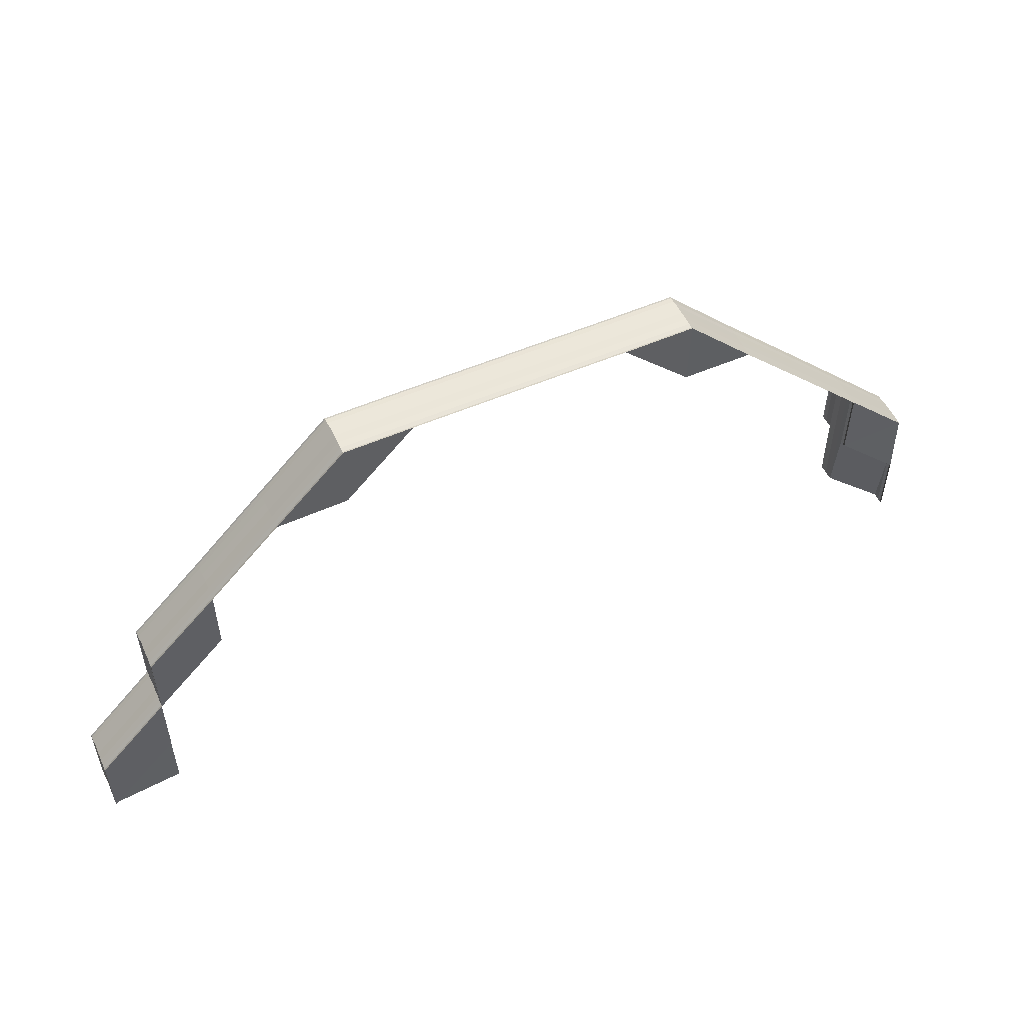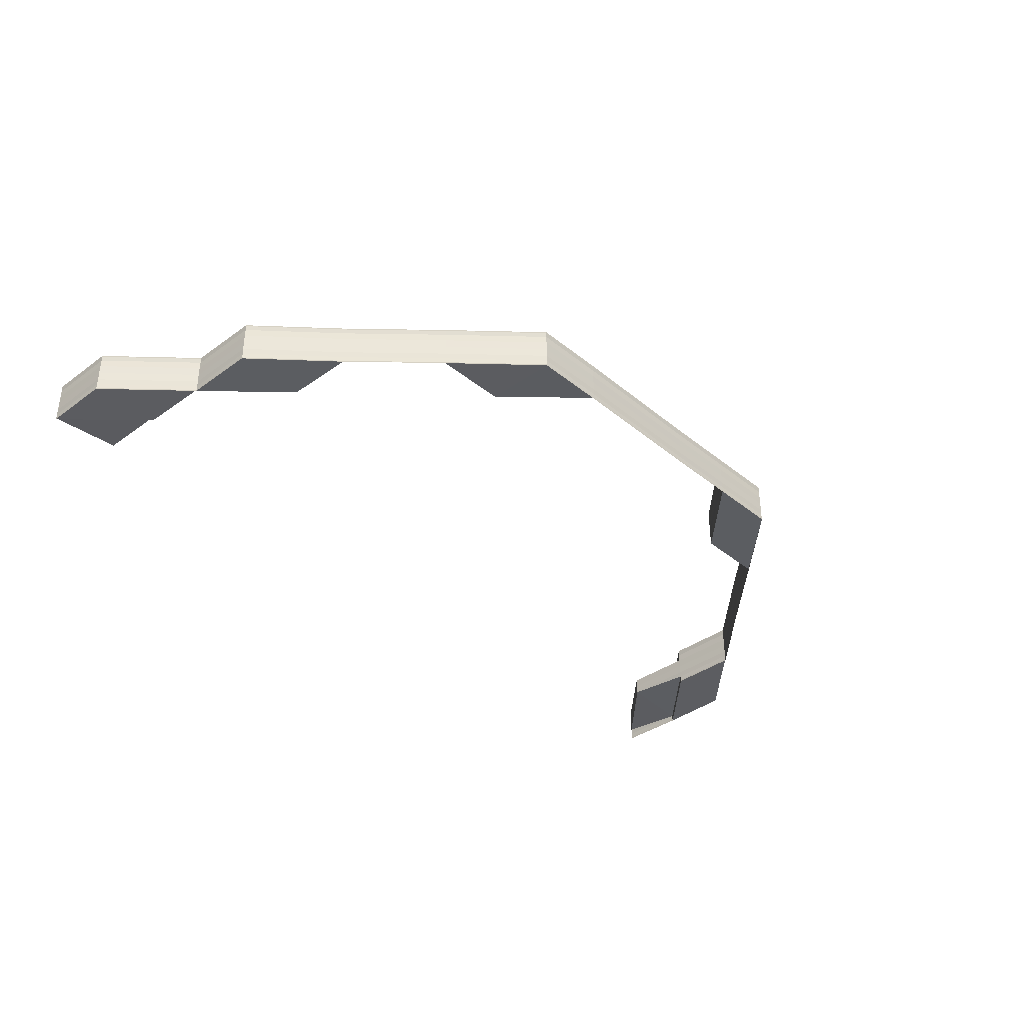
<metadata>
{"format":"obj","ext":"obj","renderer":"f3d","projection":"perspective","resolution":1024,"background":"white","views":[{"elev":52.6,"azim":154.8,"up":"+Y"},{"elev":-36.4,"azim":133.2,"up":"+Z"}]}
</metadata>
<code>
o 10173
v 2250 1880 17.22
v 2250 1880 17.22
v 2250 1880 17.22
v 2250 1880 17.22
v 2250 1880 17.22
v 2250 1880 17.22
v 2250 1880 17.22
v 2250 1880 17.22
v 2250 1880 17.22
v 2250 1880 17.22
v 2250 1880 17.22
v 2250 1880 17.22
v 2250 1880 17.22
v 2250 1880 17.22
v 2250 1880 17.22
v 2250 1880 17.22
v 2250 1880 17.22
v 2250 1880 17.22
v 2250 1880 17.22
v 2250 1880 17.22
v 2250 1880 17.22
v 2250 1880 17.22
v 2250 1880 17.22
v 2250 1880 17.22
v 2250 1880 17.22
v 2250 1880 17.22
v 2250 1880 17.22
v 2250 1880 17.22
v 2250 1880 17.22
v 2250 1880 17.22
v 2250 1880 17.22
v 2250 1880 17.22
v 2250 1880 17.22
v 2250 1880 17.22
v 2250 1880 17.22
v 2250 1880 17.22
v 2250 1880 17.22
v 2250 1880 17.22
v 2250 1880 17.22
v 2250 1880 17.22
v 2250 1880 17.22
v 2250 1880 17.22
v 2250 1880 17.22
v 2250 1880 17.22
v 2250 1880 17.22
v 2250 1880 17.22
v 2250 1880 17.22
v 2250 1880 17.22
v 2250 1880 17.22
v 2250 1880 17.22
v 2250 1880 17.22
v 2250 1880 17.22
v 2250 1880 17.22
v 2250 1880 17.22
v 2250 1880 17.22
v 2250 1880 17.22
v 2250 1880 17.22
v 2250 1880 17.22
v 2250 1880 17.22
v 2250 1880 17.22
v 2250 1880 17.22
v 2250 1880 17.22
v 2250 1880 17.22
v 2250 1880 17.22
v 2250 1880 17.22
v 2250 1880 17.22
v 2250 1880 17.22
v 2250 1880 17.22
v 2250 1880 17.22
v 2250 1880 17.22
v 2250 1880 17.22
v 2250 1880 17.22
v 2250 1880 17.22
v 2250 1880 17.22
v 2250 1880 17.22
v 2250 1880 17.22
v 2250 1880 17.22
v 2250 1880 17.22
v 2250 1880 17.22
v 2250 1880 17.22
v 2250 1880 17.22
v 2250 1880 17.22
v 2250 1880 17.22
v 2250 1880 17.22
v 2250 1880 17.22
v 2250 1880 17.22
v 2250 1880 17.22
v 2250 1880 17.22
v 2250 1880 17.22
v 2250 1880 17.22
v 2250 1880 17.22
v 2250 1880 17.22
v 2250 1880 17.22
v 2250 1880 17.22
v 2250 1880 17.22
v 2250 1880 17.22
v 2250 1880 17.22
v 2250 1880 17.22
v 2250 1880 17.22
v 2250 1880 17.22
v 2250 1880 17.22
v 2250 1880 17.22
v 2250 1880 17.22
v 2250 1880 17.22
v 2250 1880 17.22
v 2250 1880 17.22
v 2250 1880 17.22
v 2250 1880 17.22
v 2250 1880 17.22
v 2250 1880 17.22
v 2250 1880 17.22
v 2250 1880 17.22
v 2250 1880 17.22
v 2250 1880 17.22
v 2250 1880 17.22
v 2250 1880 17.22
v 2250 1880 17.22
v 2250 1880 17.22
v 2250 1880 17.22
v 2250 1880 17.22
v 2250 1880 17.22
v 2250 1880 17.22
v 2250 1880 17.22
v 2250 1880 17.22
v 2250 1880 17.22
v 2250 1880 17.22
v 2250 1880 17.22
v 2250 1880 17.22
v 2250 1880 17.22
v 2250 1880 17.22
v 2250 1880 17.22
v 2250 1880 17.22
v 2250 1880 17.22
v 2250 1880 17.22
v 2250 1880 17.22
v 2250 1880 17.22
v 2250 1880 17.22
v 2250 1880 17.22
v 2250 1880 17.22
v 2250 1880 17.22
v 2250 1880 17.22
v 2250 1880 17.22
v 2250 1880 17.22
v 2250 1880 17.22
v 2250 1880 17.22
v 2250 1880 17.22
v 2250 1880 17.22
v 2250 1880 17.22
v 2250 1880 17.22
v 2250 1880 17.22
v 2250 1880 17.22
v 2250 1880 17.22
v 2250 1880 17.22
v 2250 1880 17.22
v 2250 1880 17.22
v 2250 1880 17.22
v 2250 1880 17.22
v 2250 1880 17.22
v 2250 1880 17.22
v 2250 1880 17.22
v 2250 1880 17.22
v 2250 1880 17.22
v 2250 1880 17.22
v 2250 1880 17.22
v 2250 1880 17.22
v 2250 1880 17.22
v 2250 1880 17.22
v 2250 1880 17.22
v 2250 1880 17.22
v 2250 1880 17.22
v 2250 1880 17.22
v 2250 1880 17.22
v 2250 1880 17.22
v 2250 1880 17.22
v 2250 1880 17.22
v 2250 1880 17.22
v 2250 1880 17.22
v 2250 1880 17.22
v 2250 1880 17.22
v 2250 1880 17.22
v 2250 1880 17.22
v 2250 1880 17.22
v 2250 1880 17.22
v 2250 1880 17.22
v 2250 1880 17.22
v 2250 1880 17.22
v 2250 1880 17.22
v 2250 1880 17.22
v 2250 1880 17.22
v 2250 1880 17.22
v 2250 1880 17.22
v 2250 1880 17.22
v 2250 1880 17.22
v 2250 1880 17.22
v 2250 1880 17.22
v 2250 1880 17.22
v 2250 1880 17.22
v 2250 1880 17.22
v 2250 1880 17.22
v 2250 1880 17.22
v 2250 1880 17.22
v 2250 1880 17.22
v 2250 1880 17.22
v 2250 1880 17.22
v 2250 1880 17.22
v 2250 1880 17.22
v 2250 1880 17.22
v 2250 1880 17.22
v 2250 1880 17.22
v 2250 1880 17.22
v 2250 1880 17.22
v 2250 1880 17.22
v 2250 1880 17.22
v 2250 1880 17.22
v 2250 1880 17.22
v 2250 1880 17.22
v 2250 1880 17.22
v 2250 1880 17.22
v 2250 1880 17.22
v 2250 1880 17.22
v 2250 1880 17.22
v 2250 1880 17.22
v 2250 1880 17.22
v 2250 1880 17.22
v 2250 1880 17.22
v 2250 1880 17.22
v 2250 1880 17.22
v 2250 1880 17.22
v 2250 1880 17.22
v 2250 1880 17.22
v 2250 1880 17.22
v 2250 1880 17.22
v 2250 1880 17.22
v 2250 1880 17.22
v 2250 1880 17.22
v 2250 1880 17.22
v 2250 1880 17.22
v 2250 1880 17.22
v 2250 1880 17.22
v 2250 1880 17.22
v 2250 1880 17.22
v 2250 1880 17.22
v 2250 1880 17.22
v 2250 1880 17.22
v 2250 1880 17.22
v 2250 1880 17.22
v 2250 1880 17.22
v 2250 1880 17.22
v 2250 1880 17.22
v 2250 1880 17.22
v 2250 1880 17.22
v 2250 1880 17.22
v 2250 1880 17.22
v 2250 1880 17.22
v 2250 1880 17.22
v 2250 1880 17.22
v 2250 1880 17.22
v 2250 1880 17.22
v 2250 1880 17.22
v 2250 1880 17.22
v 2250 1880 17.22
v 2250 1880 17.22
v 2250 1880 17.22
v 2250 1880 17.22
v 2250 1880 17.22
v 2250 1880 17.22
v 2250 1880 17.22
v 2250 1880 17.22
v 2250 1880 17.22
v 2250 1880 17.22
v 2250 1880 17.22
v 2250 1880 17.22
v 2250 1880 17.22
v 2250 1880 17.22
v 2250 1880 17.22
v 2250 1880 17.22
v 2250 1880 17.22
v 2250 1880 17.22
v 2250 1880 17.22
v 2250 1880 17.22
v 2250 1880 17.22
v 2250 1880 17.22
v 2250 1880 17.22
v 2250 1880 17.22
v 2250 1880 17.22
v 2250 1880 17.22
v 2250 1880 17.22
v 2250 1880 17.22
v 2250 1880 17.22
v 2250 1880 17.22
v 2250 1880 17.22
v 2250 1880 17.22
v 2250 1880 17.22
v 2250 1880 17.22
v 2250 1880 17.22
v 2250 1880 17.22
v 2250 1880 17.22
v 2250 1880 17.22
v 2250 1880 17.22
v 2250 1880 17.22
v 2250 1880 17.22
v 2250 1880 17.22
v 2250 1880 17.22
v 2250 1880 17.22
v 2250 1880 17.22
v 2250 1880 17.22
v 2250 1880 17.22
v 2250 1880 17.22
v 2250 1880 17.22
v 2250 1880 17.22
v 2250 1880 17.22
v 2250 1880 17.22
v 2250 1880 17.22
v 2250 1880 17.22
v 2250 1880 17.22
v 2250 1880 17.22
v 2250 1880 17.22
v 2250 1880 17.22
v 2250 1880 17.22
v 2250 1880 17.22
v 2250 1880 17.22
v 2250 1880 17.22
v 2250 1880 17.22
v 2250 1880 17.22
v 2250 1880 17.22
v 2250 1880 17.22
v 2250 1880 17.22
v 2250 1880 17.22
v 2250 1880 17.22
v 2250 1880 17.22
v 2250 1880 17.22
v 2250 1880 17.22
v 2250 1880 17.22
v 2250 1880 17.22
v 2250 1880 17.22
v 2250 1880 17.22
v 2250 1880 17.22
v 2250 1880 17.22
v 2250 1880 17.22
v 2250 1880 17.22
v 2250 1880 17.22
v 2250 1880 17.22
v 2250 1880 17.22
v 2250 1880 17.22
v 2250 1880 17.22
v 2250 1880 17.22
v 2250 1880 17.22
v 2250 1880 17.22
v 2250 1880 17.22
v 2250 1880 17.22
v 2250 1880 17.22
v 2250 1880 17.22
v 2250 1880 17.22
v 2250 1880 17.22
v 2250 1880 17.22
v 2250 1880 17.22
v 2250 1880 17.22
v 2250 1880 17.22
v 2250 1880 17.22
v 2250 1880 17.22
v 2250 1880 17.22
v 2250 1880 17.22
v 2250 1880 17.22
v 2250 1880 17.22
v 2250 1880 17.22
v 2250 1880 17.22
v 2250 1880 17.22
v 2250 1880 17.22
v 2250 1880 17.22
v 2250 1880 17.22
v 2250 1880 17.22
v 2250 1880 17.22
v 2250 1880 17.22
v 2250 1880 17.22
v 2250 1880 17.22
v 2250 1880 17.22
v 2250 1880 17.22
v 2250 1880 17.22
v 2250 1880 17.22
v 2250 1880 17.22
v 2250 1880 17.22
v 2250 1880 17.22
v 2250 1880 17.22
v 2250 1880 17.22
v 2250 1880 17.22
v 2250 1880 17.22
v 2250 1880 17.22
v 2250 1880 17.22
v 2250 1880 17.22
v 2250 1880 17.22
v 2250 1880 17.22
v 2250 1880 17.22
v 2250 1880 17.22
v 2250 1880 17.22
v 2250 1880 17.22
v 2250 1880 17.22
v 2250 1880 17.22
v 2250 1880 17.22
v 2250 1880 17.22
v 2250 1880 17.22
v 2250 1880 17.22
v 2250 1880 17.22
v 2250 1880 17.22
v 2250 1880 17.22
v 2250 1880 17.22
v 2250 1880 17.22
v 2250 1880 17.22
v 2250 1880 17.22
v 2250 1880 17.22
v 2250 1880 17.22
v 2250 1880 17.22
v 2250 1880 17.22
v 2250 1880 17.22
v 2250 1880 17.22
v 2250 1880 17.22
v 2250 1880 17.22
v 2250 1880 17.22
v 2250 1880 17.22
v 2250 1880 17.22
v 2250 1880 17.22
v 2250 1880 17.22
v 2250 1880 17.22
v 2250 1880 17.22
v 2250 1880 17.22
v 2250 1880 17.22
v 2250 1880 17.22
v 2250 1880 17.22
v 2250 1880 17.22
v 2250 1880 17.22
v 2250 1880 17.22
v 2250 1880 17.22
v 2250 1880 17.22
v 2250 1880 17.22
v 2250 1880 17.22
v 2250 1880 17.22
v 2250 1880 17.22
v 2250 1880 17.22
v 2250 1880 17.22
v 2250 1880 17.22
v 2250 1880 17.22
v 2250 1880 17.22
v 2250 1880 17.22
v 2250 1880 17.22
v 2250 1880 17.22
v 2250 1880 17.22
v 2250 1880 17.22
v 2250 1880 17.22
v 2250 1880 17.22
v 2250 1880 17.22
v 2250 1880 17.22
v 2250 1880 17.22
v 2250 1880 17.22
v 2250 1880 17.22
v 2250 1880 17.22
v 2250 1880 17.22
v 2250 1880 17.22
v 2250 1880 17.22
v 2250 1880 17.22
v 2250 1880 17.22
v 2250 1880 17.22
v 2250 1880 17.22
v 2250 1880 17.22
v 2250 1880 17.22
v 2250 1880 17.22
v 2250 1880 17.22
v 2250 1880 17.22
v 2250 1880 17.22
v 2250 1880 17.22
v 2250 1880 17.22
v 2250 1880 17.22
v 2250 1880 17.22
v 2250 1880 17.22
v 2250 1880 17.22
v 2250 1880 17.22
v 2250 1880 17.22
v 2250 1880 17.22
v 2250 1880 17.22
v 2250 1880 17.22
v 2250 1880 17.22
v 2250 1880 17.22
v 2250 1880 17.22
v 2250 1880 17.22
v 2250 1880 17.22
v 2250 1880 17.22
v 2250 1880 17.22
v 2250 1880 17.22
v 2250 1880 17.22
v 2250 1880 17.22
v 2250 1880 17.22
v 2250 1880 17.22
v 2250 1880 17.22
v 2250 1880 17.22
v 2250 1880 17.22
v 2250 1880 17.22
v 2250 1880 17.22
v 2250 1880 17.22
v 2250 1880 17.22
v 2250 1880 17.22
v 2250 1880 17.22
v 2250 1880 17.22
v 2250 1880 17.22
v 2250 1880 17.22
v 2250 1880 17.22
v 2250 1880 17.22
v 2250 1880 17.22
v 2250 1880 17.22
v 2250 1880 17.22
v 2250 1880 17.22
v 2250 1880 17.22
v 2250 1880 17.22
v 2250 1880 17.22
v 2250 1880 17.22
v 2250 1880 17.22
v 2250 1880 17.22
v 2250 1880 17.22
v 2250 1880 17.22
v 2250 1880 17.22
v 2250 1880 17.22
v 2250 1880 17.22
v 2250 1880 17.22
v 2250 1880 17.22
v 2250 1880 17.22
v 2250 1880 17.22
v 2250 1880 17.22
v 2250 1880 17.22
v 2250 1880 17.22
v 2250 1880 17.22
v 2250 1880 17.22
v 2250 1880 17.22
v 2250 1880 17.22
v 2250 1880 17.22
v 2250 1880 17.22
v 2250 1880 17.22
v 2250 1880 17.22
v 2250 1880 17.22
v 2250 1880 17.22
v 2250 1880 17.22
v 2250 1880 17.22
v 2250 1880 17.22
v 2250 1880 17.22
v 2250 1880 17.22
v 2250 1880 17.22
v 2250 1880 17.22
v 2250 1880 17.22
v 2250 1880 17.22
v 2250 1880 17.22
v 2250 1880 17.22
v 2250 1880 17.22
v 2250 1880 17.22
v 2250 1880 17.22
v 2250 1880 17.22
v 2250 1880 17.22
v 2250 1880 17.22
v 2250 1880 17.22
v 2250 1880 17.22
v 2250 1880 17.22
v 2250 1880 17.22
v 2250 1880 17.22
v 2250 1880 17.22
v 2250 1880 17.22
v 2250 1880 17.22
v 2250 1880 17.22
v 2250 1880 17.22
v 2250 1880 17.22
v 2250 1880 17.22
v 2250 1880 17.22
v 2250 1880 17.22
v 2250 1880 17.22
v 2250 1880 17.22
v 2250 1880 17.22
v 2250 1880 17.22
v 2250 1880 17.22
v 2250 1880 17.22
v 2250 1880 17.22
v 2250 1880 17.22
v 2250 1880 17.22
v 2250 1880 17.22
v 2250 1880 17.22
v 2250 1880 17.22
v 2250 1880 17.22
v 2250 1880 17.22
v 2250 1880 17.22
v 2250 1880 17.22
v 2250 1880 17.22
v 2250 1880 17.22
v 2250 1880 17.22
v 2250 1880 17.22
v 2250 1880 17.22
v 2250 1880 17.22
v 2250 1880 17.22
v 2250 1880 17.22
v 2250 1880 17.22
v 2250 1880 17.22
v 2250 1880 17.22
v 2250 1880 17.22
v 2250 1880 17.22
v 2250 1880 17.22
v 2250 1880 17.22
v 2250 1880 17.22
v 2250 1880 17.22
v 2250 1880 17.22
v 2250 1880 17.22
v 2250 1880 17.22
v 2250 1880 17.22
v 2250 1880 17.22
v 2250 1880 17.22
v 2250 1880 17.22
v 2250 1880 17.22
v 2250 1880 17.22
v 2250 1880 17.22
v 2250 1880 17.22
v 2250 1880 17.22
v 2250 1880 17.22
v 2250 1880 17.22
v 2250 1880 17.22
v 2250 1880 17.22
v 2250 1880 17.22
v 2250 1880 17.22
v 2250 1880 17.22
v 2250 1880 17.22
v 2250 1880 17.22
v 2250 1880 17.22
v 2250 1880 17.22
v 2250 1880 17.22
f 1 2 3
f 4 5 1
f 3 6 7
f 8 9 7
f 8 9 10
f 9 11 12
f 9 13 14
f 6 15 14
f 16 13 17
f 18 19 17
f 20 21 19
f 16 20 22
f 23 24 22
f 20 25 26
f 24 25 26
f 27 28 15
f 29 27 18
f 18 30 29
f 31 32 29
f 32 33 27
f 33 34 27
f 35 27 36
f 30 37 36
f 30 38 37
f 27 39 40
f 34 41 40
f 40 38 42
f 43 41 30
f 41 43 42
f 41 44 45
f 29 45 46
f 47 44 48
f 49 48 46
f 50 42 51
f 52 30 53
f 52 54 30
f 6 52 53
f 42 54 55
f 56 52 6
f 56 57 52
f 55 57 58
f 2 56 6
f 2 6 59
f 60 43 52
f 43 60 55
f 60 61 58
f 61 60 56
f 55 62 63
f 64 63 65
f 66 67 65
f 68 69 67
f 70 56 2
f 70 71 56
f 58 71 72
f 73 70 2
f 73 2 74
f 64 73 1
f 1 75 64
f 76 75 74
f 76 42 75
f 42 55 75
f 75 55 77
f 75 77 78
f 79 73 78
f 79 80 73
f 80 70 73
f 81 80 79
f 81 82 80
f 80 83 70
f 84 61 70
f 85 84 80
f 61 84 72
f 84 85 86
f 72 83 86
f 86 82 87
f 72 86 88
f 89 85 90
f 86 91 92
f 85 93 91
f 94 86 95
f 96 72 94
f 97 72 96
f 98 99 96
f 100 93 101
f 102 101 103
f 104 105 103
f 106 107 108
f 106 107 64
f 109 110 108
f 107 111 112
f 110 111 112
f 113 114 115
f 113 114 116
f 114 117 118
f 114 119 120
f 121 122 123
f 121 124 125
f 121 124 126
f 124 127 128
f 124 129 130
f 131 129 130
f 132 131 126
f 132 131 133
f 131 134 135
f 136 134 135
f 137 136 133
f 137 136 138
f 136 139 140
f 141 139 140
f 142 141 138
f 142 141 143
f 141 144 145
f 146 147 148
f 146 147 149
f 150 151 148
f 150 151 152
f 153 154 152
f 154 155 156
f 151 155 156
f 151 157 158
f 147 157 158
f 147 159 160
f 161 159 160
f 162 161 149
f 162 161 163
f 89 164 163
f 161 165 166
f 164 165 166
f 167 168 169
f 167 168 170
f 171 172 169
f 171 172 173
f 174 175 173
f 175 176 177
f 172 176 177
f 172 178 179
f 168 178 179
f 168 180 181
f 182 180 181
f 183 182 170
f 183 182 184
f 185 186 184
f 182 187 188
f 186 187 188
f 189 190 191
f 189 190 192
f 193 194 191
f 193 194 195
f 194 196 197
f 194 198 199
f 190 198 199
f 190 200 201
f 202 200 201
f 203 202 192
f 203 202 204
f 202 205 206
f 207 205 206
f 208 207 204
f 208 207 209
f 207 210 211
f 212 213 214
f 214 215 212
f 216 217 212
f 212 218 216
f 217 213 219
f 215 218 219
f 217 220 213
f 215 221 218
f 222 223 217
f 223 224 213
f 225 224 218
f 224 223 226
f 224 225 227
f 223 222 228
f 226 220 228
f 218 226 229
f 218 230 226
f 213 230 227
f 213 227 231
f 226 228 232
f 233 217 229
f 233 234 217
f 228 234 235
f 228 235 236
f 237 233 232
f 238 237 236
f 237 239 233
f 240 222 233
f 241 240 237
f 242 241 237
f 222 243 244
f 245 243 246
f 247 246 248
f 249 244 248
f 250 242 249
f 249 237 251
f 251 228 249
f 251 233 216
f 216 226 251
f 214 227 252
f 253 254 252
f 252 255 214
f 252 256 257
f 227 221 256
f 227 256 258
f 259 255 258
f 259 260 255
f 257 261 262
f 261 260 263
f 256 261 264
f 256 265 261
f 255 265 215
f 255 215 231
f 261 266 267
f 225 268 256
f 268 225 215
f 268 269 261
f 269 268 255
f 269 270 266
f 271 270 272
f 273 269 274
f 275 272 276
f 277 278 276
f 273 279 280
f 279 281 282
f 283 281 282
f 284 283 280
f 284 283 285
f 283 286 287
f 288 286 287
f 289 288 285
f 289 288 290
f 288 291 292
f 293 291 292
f 294 293 290
f 294 293 295
f 296 297 295
f 293 298 299
f 297 298 299
f 300 301 302
f 300 303 304
f 300 303 305
f 303 306 307
f 303 308 309
f 310 308 309
f 311 310 305
f 311 310 312
f 310 313 314
f 315 313 314
f 316 315 312
f 316 315 317
f 315 318 319
f 320 318 319
f 321 320 317
f 321 320 322
f 320 323 324
f 325 326 327
f 325 326 328
f 329 330 327
f 329 330 331
f 332 333 331
f 333 334 335
f 330 334 335
f 330 336 337
f 326 336 337
f 326 338 339
f 340 338 339
f 341 340 328
f 341 340 342
f 343 344 342
f 340 345 346
f 344 345 346
f 347 348 349
f 347 348 350
f 351 352 349
f 351 352 353
f 352 354 355
f 352 356 357
f 348 356 357
f 348 358 359
f 360 358 359
f 361 360 350
f 361 360 362
f 360 363 364
f 365 363 364
f 366 365 362
f 366 365 367
f 365 368 369
f 370 371 372
f 372 373 370
f 374 375 370
f 370 376 374
f 375 371 377
f 373 376 377
f 375 378 371
f 373 379 376
f 380 381 375
f 381 382 371
f 383 382 376
f 382 381 384
f 382 383 385
f 381 380 386
f 384 378 386
f 376 384 387
f 376 388 384
f 371 388 385
f 371 385 389
f 384 386 390
f 391 375 387
f 391 392 375
f 386 392 393
f 386 393 394
f 395 391 390
f 396 395 394
f 395 397 391
f 398 380 391
f 399 398 395
f 400 399 395
f 380 401 402
f 403 401 404
f 405 404 406
f 407 402 406
f 408 400 407
f 407 395 409
f 409 386 407
f 409 391 374
f 374 384 409
f 372 385 410
f 411 412 410
f 410 413 372
f 410 414 415
f 385 379 414
f 385 414 416
f 417 413 416
f 417 418 413
f 415 419 420
f 419 418 421
f 414 419 422
f 414 423 419
f 413 423 373
f 413 373 389
f 419 424 425
f 383 426 414
f 426 383 373
f 426 427 419
f 427 426 413
f 427 428 424
f 429 428 430
f 431 427 432
f 433 430 434
f 435 436 434
f 431 437 438
f 437 439 440
f 441 439 440
f 442 441 438
f 442 441 443
f 441 444 445
f 446 444 445
f 447 446 443
f 447 446 448
f 446 449 450
f 451 449 450
f 452 451 448
f 452 451 453
f 454 455 453
f 451 456 457
f 455 456 457
f 458 459 460
f 458 461 462
f 458 461 463
f 461 464 465
f 461 466 467
f 468 466 467
f 469 468 463
f 469 468 470
f 468 471 472
f 473 471 472
f 474 473 470
f 474 473 475
f 473 476 477
f 478 476 477
f 479 478 475
f 479 478 480
f 478 481 482
f 483 484 485
f 485 486 483
f 487 488 483
f 483 489 487
f 488 484 490
f 486 489 490
f 488 491 484
f 486 492 489
f 493 494 488
f 494 495 484
f 496 495 489
f 495 494 497
f 495 496 498
f 494 493 499
f 489 497 500
f 489 501 497
f 484 501 498
f 484 498 502
f 503 488 500
f 504 493 503
f 503 505 488
f 493 506 507
f 508 506 509
f 510 509 511
f 512 507 511
f 513 514 512
f 514 515 516
f 515 504 516
f 512 516 517
f 517 499 512
f 518 516 519
f 499 520 519
f 499 505 520
f 517 503 487
f 487 497 517
f 516 503 521
f 497 499 521
f 516 522 503
f 497 491 499
f 523 524 522
f 525 526 522
f 526 527 528
f 529 528 530
f 531 532 529
f 533 532 524
f 534 533 524
f 535 534 536
f 536 537 530
f 525 538 537
f 536 524 539
f 539 525 536
f 524 540 541
f 524 541 505
f 540 542 541
f 539 541 543
f 544 525 505
f 543 544 539
f 544 545 525
f 541 542 546
f 541 546 491
f 542 547 546
f 543 546 548
f 549 544 491
f 548 549 543
f 549 550 544
f 546 547 551
f 546 551 501
f 552 549 501
f 552 553 549
f 554 552 548
f 548 551 554
f 547 555 551
f 556 557 549
f 556 557 555
f 557 558 544
f 557 558 555
f 559 556 552
f 559 556 555
f 560 559 552
f 561 559 555
f 562 561 563
f 558 564 555
f 558 564 525
f 564 532 555
f 561 565 566
f 567 565 568
f 569 568 570
f 571 572 570
f 571 573 574
f 573 575 576
f 577 575 578
f 579 578 580
f 581 582 580
f 583 576 584
f 585 573 583
f 573 585 586
f 587 583 588
f 585 496 486
f 496 585 589
f 586 486 502
f 586 590 486
f 589 590 583
f 589 583 591
f 592 589 587
f 583 593 594
f 595 593 586
f 595 586 596
f 498 589 596
f 592 586 485
f 485 498 592
f 498 492 589
f 597 598 592
f 599 552 492
f 600 599 590
f 600 601 602
f 603 599 554
f 604 605 603
f 554 606 603
f 551 606 492
f 551 555 606
f 555 607 606
f 606 608 590
f 606 607 608
f 603 608 609
f 607 610 608
f 608 610 611
f 609 611 612
f 608 611 593
f 610 613 611
f 611 613 614
f 611 566 615
f 616 617 618
f 619 620 621
f 622 623 624

</code>
